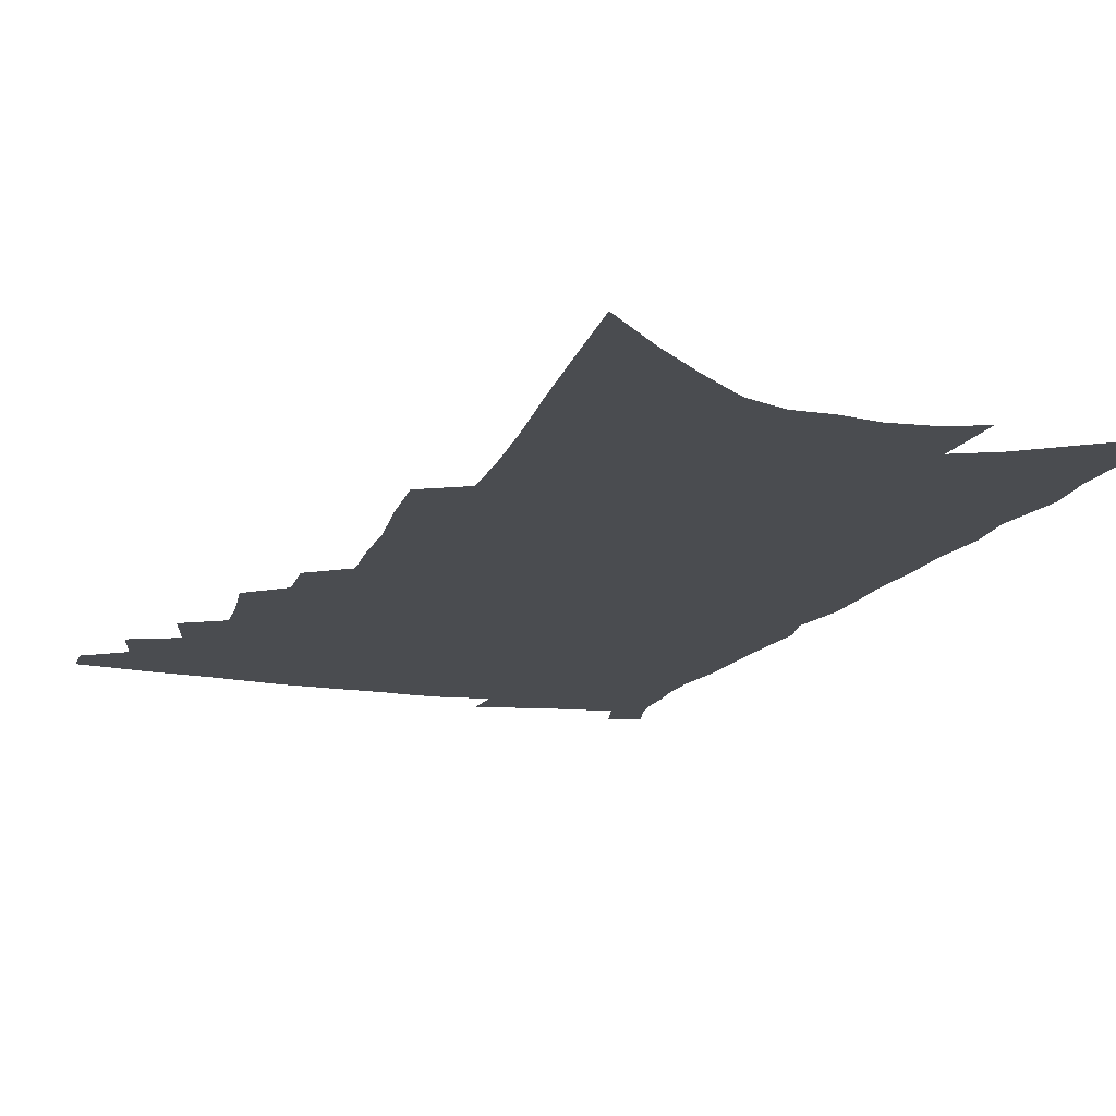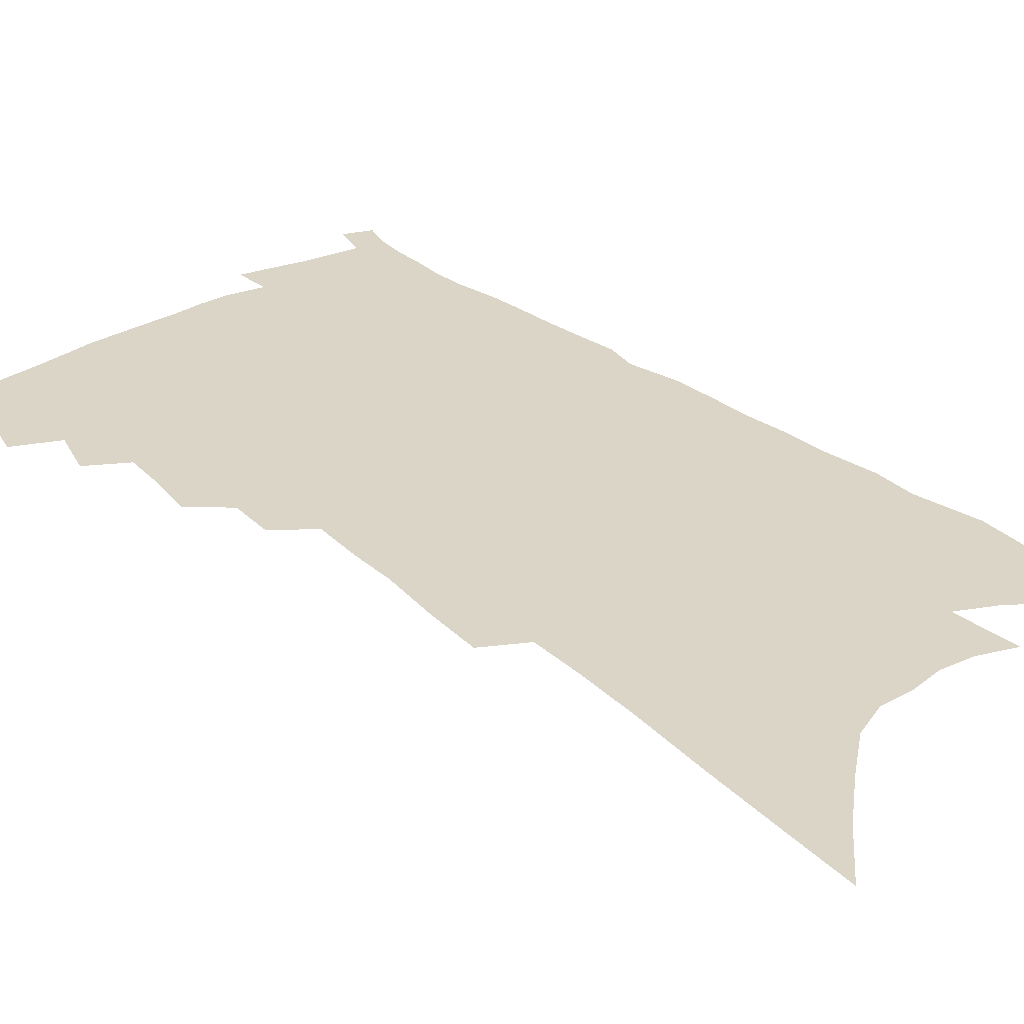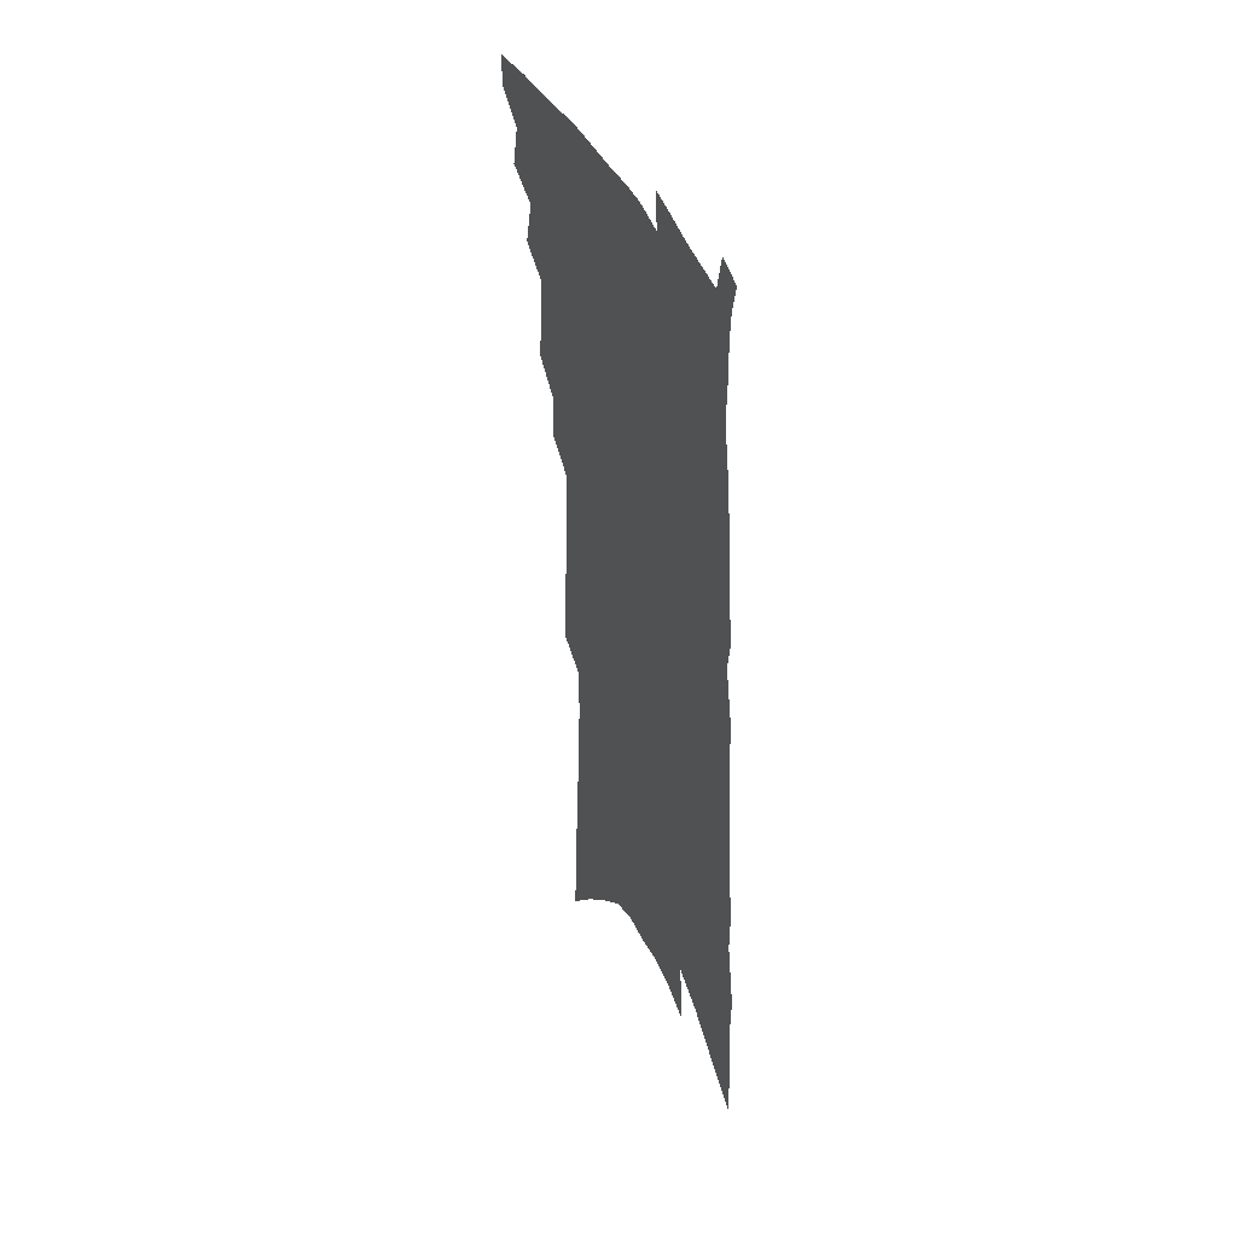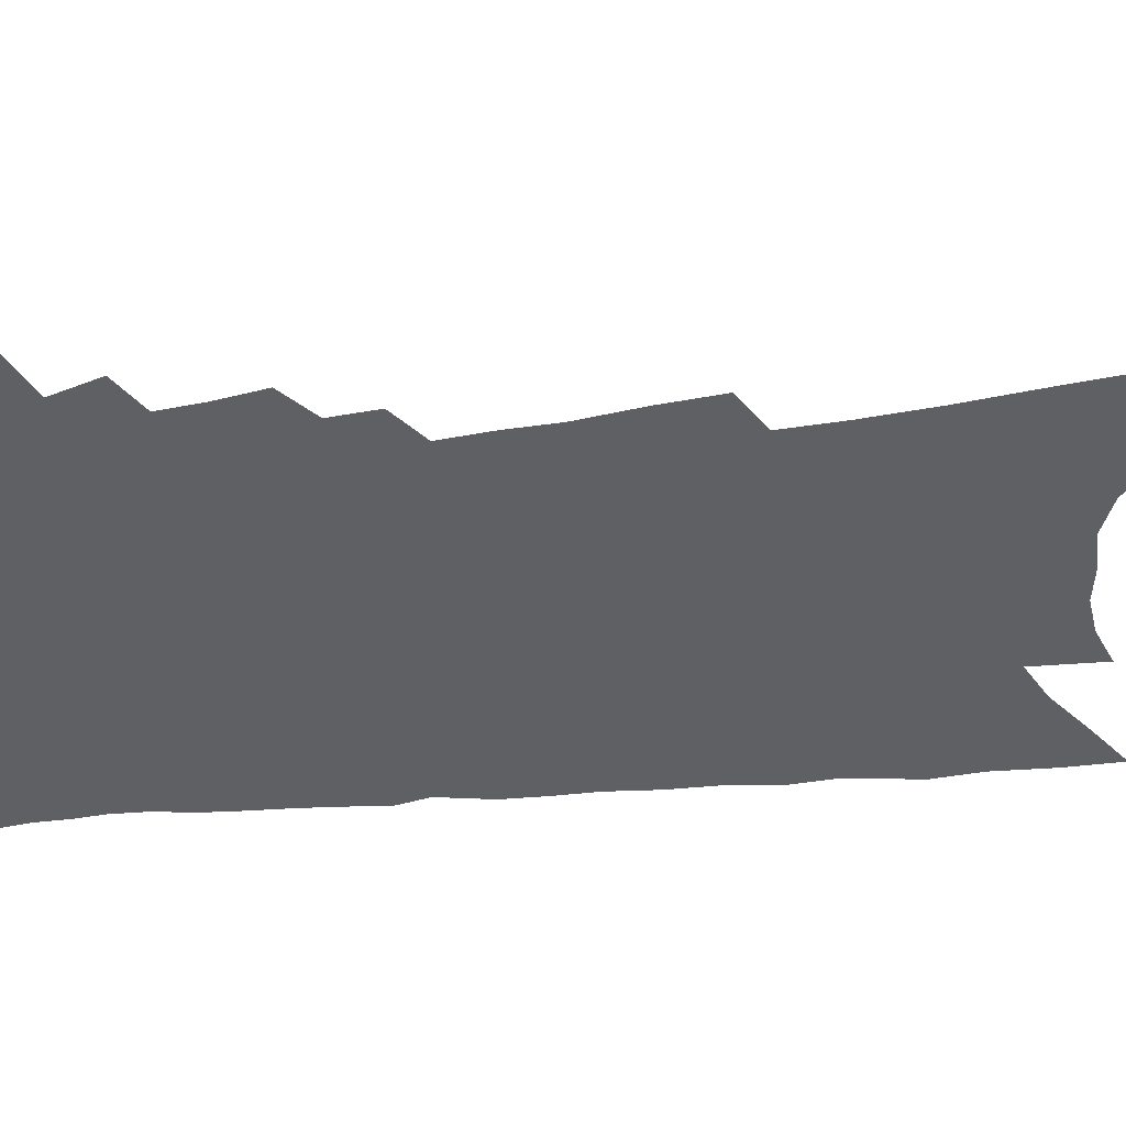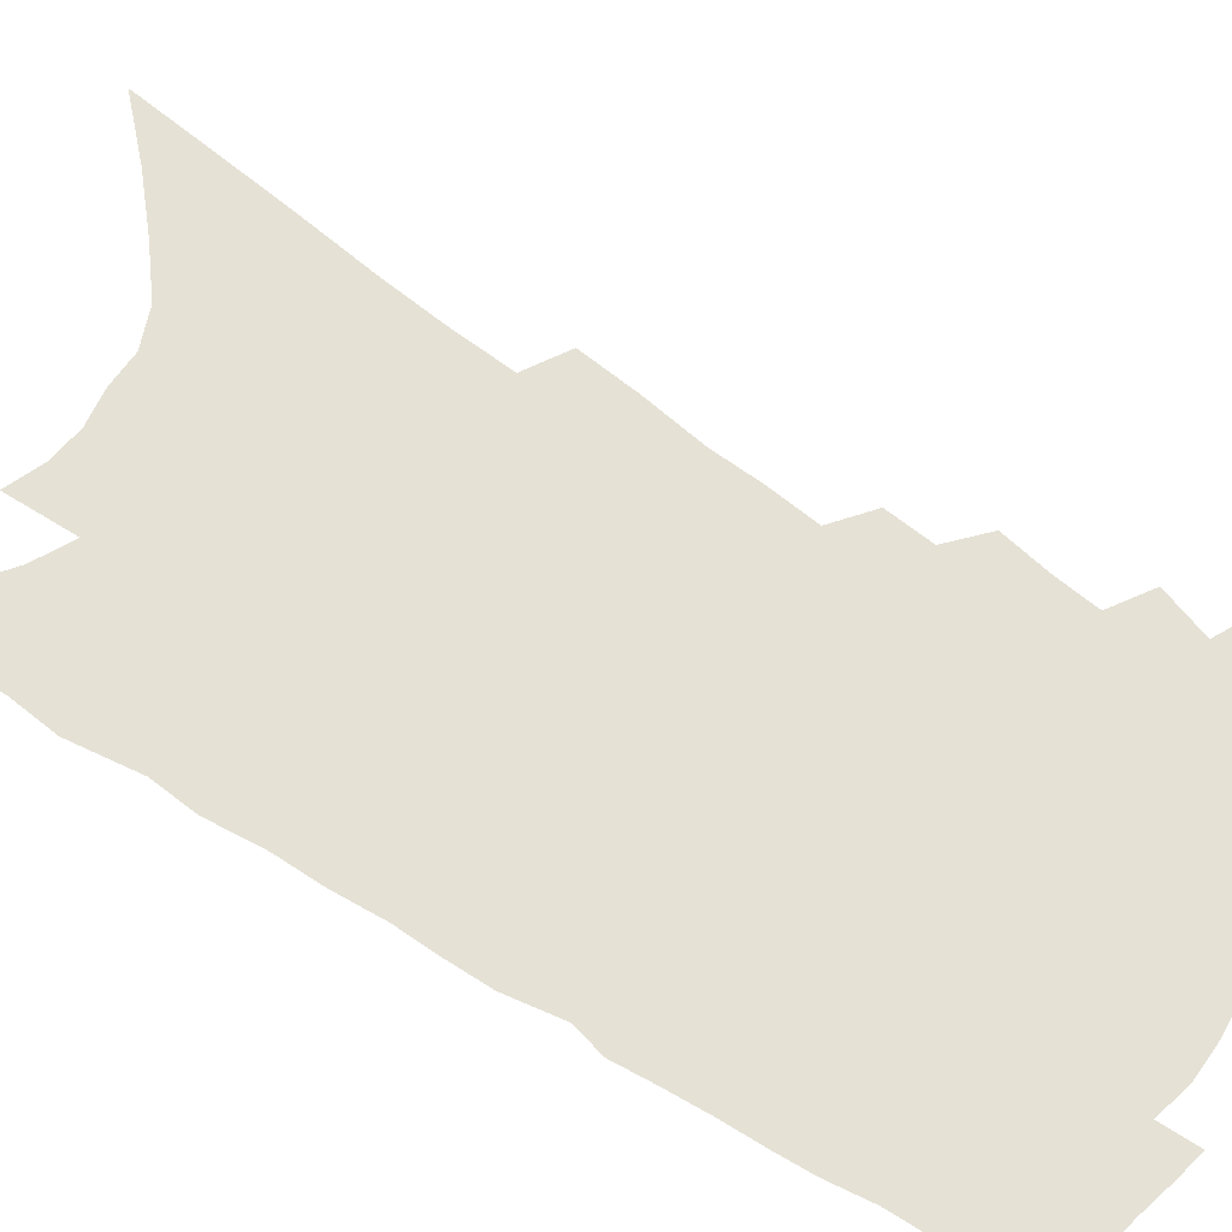
<metadata>
{"format":"obj","ext":"obj","renderer":"f3d","projection":"perspective","resolution":1024,"background":"white","views":[{"elev":-15.0,"azim":-17.0,"up":"+Z"},{"elev":29.5,"azim":-38.3,"up":"+Z"},{"elev":41.1,"azim":68.3,"up":"+Y"},{"elev":-44.1,"azim":-81.0,"up":"+Z"},{"elev":65.1,"azim":126.1,"up":"+Z"}]}
</metadata>
<code>
v 497.9 463.2 0
v 498.2 475.3 0
v 507.7 437.1 0
v 511.9 453.6 0
v 511.6 465.4 0
v 509.7 477 0
v 519.3 411.8 0
v 524.4 430 0
v 523.9 442.6 0
v 524.8 455.7 0
v 523 467.1 0
v 521 479 0
v 530.3 369.8 0
v 532.7 388 0
v 533.7 403.6 0
v 537.7 421.1 0
v 536.8 432.6 0
v 536.9 445.4 0
v 536.1 457 0
v 534.7 468.5 0
v 532.8 480.3 0
v 542.3 342 0
v 543.2 359.2 0
v 545.7 378.1 0
v 547.7 395.5 0
v 549.3 411 0
v 549.1 422.6 0
v 549.4 435.2 0
v 548.8 446.9 0
v 547.7 458.3 0
v 546.1 470 0
v 544.5 481.6 0
v 551 250.3 0
v 552.3 272.3 0
v 554.7 295.5 0
v 554.8 313.3 0
v 555.9 332.3 0
v 557.6 351.3 0
v 558.3 367.6 0
v 558.4 382 0
v 558.7 395.6 0
v 560.3 411.1 0
v 561.4 425.1 0
v 561.4 437.1 0
v 560.5 448.4 0
v 559.2 459.8 0
v 557.6 471.4 0
v 555.9 483.4 0
v 557.8 103.4 0
v 559.8 135 0
v 561.9 165.3 0
v 564.4 195.3 0
v 565.8 220.6 0
v 566.2 242.2 0
v 568.1 266.4 0
v 568.6 286.2 0
v 568.8 304.6 0
v 569.4 322.8 0
v 569.8 339.7 0
v 570.8 357.1 0
v 571 372 0
v 572.2 387.8 0
v 572.7 401.6 0
v 573 414.8 0
v 573.2 427 0
v 572.8 438.3 0
v 572.6 449.5 0
v 571.1 460.7 0
v 569.3 472.7 0
v 567.3 485.3 0
v 575.4 122.7 0
v 577.2 154.1 0
v 579.7 185.7 0
v 580.1 209.7 0
v 581.2 234.1 0
v 580.7 252.9 0
v 581.9 275.5 0
v 582.6 295.9 0
v 582.6 313.3 0
v 582.8 330.1 0
v 582.7 345.6 0
v 582.9 361 0
v 583.4 376.2 0
v 583.7 390.1 0
v 584.3 404.3 0
v 584.5 416.8 0
v 584.2 428.1 0
v 584.2 439.5 0
v 583.9 450.4 0
v 582.6 461.6 0
v 581 473.5 0
v 579.2 486 0
v 591.4 138.3 0
v 592.2 166.6 0
v 594 197.4 0
v 594.5 221.2 0
v 594.4 242 0
v 594.3 262.1 0
v 594.2 280.6 0
v 594.4 299.5 0
v 594.7 318.2 0
v 594.3 333 0
v 594.6 349.5 0
v 594.4 363.6 0
v 594.8 378.6 0
v 594.8 391.9 0
v 595.2 405.4 0
v 595.3 417.9 0
v 595.4 429.7 0
v 595.1 440.3 0
v 594.6 451.2 0
v 594 462.2 0
v 592.8 473.7 0
v 591 486.6 0
v 606.5 151.7 0
v 607.1 180.7 0
v 607.2 205.4 0
v 606.8 225.7 0
v 606.4 245.2 0
v 606 263.9 0
v 606.4 286.3 0
v 606.1 303.2 0
v 605.8 319.3 0
v 605.9 337 0
v 605.6 350.6 0
v 605.4 364.5 0
v 605.6 379.4 0
v 605.8 393.6 0
v 606 406.5 0
v 606.2 419 0
v 606 429.6 0
v 605.9 440.8 0
v 605.7 451.9 0
v 605.2 462.7 0
v 604.5 473.8 0
v 602.6 487.1 0
v 619.9 157.8 0
v 619.8 185.3 0
v 619.4 208.6 0
v 619.1 230.9 0
v 618.3 247.8 0
v 618.1 269.7 0
v 617.8 287.3 0
v 617.4 304.8 0
v 617.1 322.1 0
v 616.9 337.4 0
v 616.7 352.6 0
v 616.6 367 0
v 616.6 381.7 0
v 616.5 394.2 0
v 616.5 405.7 0
v 616.8 419.8 0
v 616.8 430.4 0
v 617 441.6 0
v 616.7 452.4 0
v 616.1 463.5 0
v 615.7 474.5 0
v 614 488.3 0
v 632.8 158.1 0
v 632.2 187.1 0
v 631.5 211.8 0
v 630.8 232.6 0
v 630.2 251.5 0
v 629.8 268.2 0
v 629.2 286.5 0
v 628.7 303.9 0
v 628.2 321.9 0
v 627.8 338.9 0
v 627.6 352.8 0
v 627.3 367.7 0
v 627.3 381.4 0
v 627.1 394.9 0
v 627.1 407.2 0
v 627.2 419.4 0
v 627.4 430.1 0
v 627.7 442.4 0
v 627.6 452.7 0
v 627.6 463.5 0
v 627.1 475 0
v 625.6 488.4 0
v 645.8 160.7 0
v 644.6 188.2 0
v 644 208.2 0
v 642.7 231.7 0
v 642.1 250.5 0
v 641.4 267.9 0
v 640.6 286.9 0
v 639.9 304.3 0
v 639.5 320.3 0
v 638.8 337.9 0
v 638.6 351.9 0
v 638.1 367.4 0
v 638 380.5 0
v 637.7 394.5 0
v 637.6 406.8 0
v 637.4 419.3 0
v 638 429.6 0
v 638.1 441.8 0
v 638.4 452.7 0
v 638.6 463.5 0
v 638.9 474.4 0
v 639 486 0
v 638.2 499.9 0
v 658.9 159.7 0
v 657.3 185.8 0
v 656.2 207.9 0
v 656.4 224.4 0
v 654.1 249.2 0
v 653 268.4 0
v 651.9 286.6 0
v 651 304.6 0
v 650.8 318.8 0
v 649.9 336.4 0
v 649.8 350.4 0
v 649.8 363.7 0
v 649 379.1 0
v 648.4 393.1 0
v 648.4 405.5 0
v 648.2 417.7 0
v 648.6 429.3 0
v 648.5 441.8 0
v 649 452.4 0
v 649.5 463 0
v 650.1 473.9 0
v 650.4 485.1 0
v 650.1 497.8 0
v 672.5 155.1 0
v 670.8 180.6 0
v 669.4 202.9 0
v 668.4 223.4 0
v 666.6 245.7 0
v 665 266.3 0
v 663.3 285.8 0
v 662.5 302.4 0
v 662 317.8 0
v 661.1 334.2 0
v 661.7 347.2 0
v 660.9 362.2 0
v 660.4 376.5 0
v 659.5 391.1 0
v 659.2 404.1 0
v 658.4 417.6 0
v 659.4 428.2 0
v 659.3 440.5 0
v 659.7 451.6 0
v 660.2 462.4 0
v 660.9 473.2 0
v 661.7 483.8 0
v 662.1 495.4 0
v 685 174.1 0
v 683.2 197.2 0
v 681 220.5 0
v 680.4 238.9 0
v 679.2 258.3 0
v 677.7 277.4 0
v 675.9 296.1 0
v 674.5 313.3 0
v 674.5 328.1 0
v 674.5 342.3 0
v 673 358.5 0
v 672.1 373.4 0
v 671.8 387.1 0
v 671.3 400.7 0
v 671.4 413.2 0
v 670.6 426.4 0
v 670.8 438.3 0
v 670.3 450.9 0
v 670.9 461.9 0
v 671.4 472.5 0
v 672.4 483.2 0
v 673.2 494.1 0
v 701.3 162.8 0
v 698.7 187.4 0
v 697.9 207.7 0
v 695 230.8 0
v 694.1 249.7 0
v 692.4 268.9 0
v 691.3 286.7 0
v 689.1 305.3 0
v 688.8 320.8 0
v 688.3 336.2 0
v 686.3 353.1 0
v 684.9 368.6 0
v 685.1 381.9 0
v 685.1 395.1 0
v 684 409.2 0
v 681.9 424.1 0
v 682.4 435.9 0
v 682.3 448.2 0
v 681.8 460.4 0
v 682.3 471.5 0
v 683.1 482.2 0
v 684.2 492.8 0
v 687.5 506 0
v 717.6 152.2 0
v 717.3 172.4 0
v 715.6 194.1 0
v 716.5 211.8 0
v 711.9 236.7 0
v 712.5 253.2 0
v 709.6 273.6 0
v 708.9 290.7 0
v 706.9 308.7 0
v 706.5 324.3 0
v 705.6 340.2 0
v 701.4 359.4 0
v 703.6 371.5 0
v 701.6 387 0
v 700 401.7 0
v 699 415.8 0
v 697.6 429.7 0
v 694.8 445.1 0
v 694 457.9 0
v 694.5 469.1 0
v 694.3 480.9 0
v 695.3 491.6 0
v 698.1 502.3 0
f 4 5 1
f 1 5 2
f 5 6 2
f 8 9 3
f 3 9 4
f 9 10 4
f 4 10 5
f 10 11 5
f 5 11 6
f 11 12 6
f 15 16 7
f 7 16 8
f 16 17 8
f 8 17 9
f 17 18 9
f 9 18 10
f 18 19 10
f 10 19 11
f 19 20 11
f 11 20 12
f 20 21 12
f 23 24 13
f 13 24 14
f 24 25 14
f 14 25 15
f 25 26 15
f 15 26 16
f 26 27 16
f 16 27 17
f 27 28 17
f 17 28 18
f 28 29 18
f 18 29 19
f 29 30 19
f 19 30 20
f 30 31 20
f 20 31 21
f 31 32 21
f 37 38 22
f 22 38 23
f 38 39 23
f 23 39 24
f 39 40 24
f 24 40 25
f 40 41 25
f 25 41 26
f 41 42 26
f 26 42 27
f 42 43 27
f 27 43 28
f 43 44 28
f 28 44 29
f 44 45 29
f 29 45 30
f 45 46 30
f 30 46 31
f 46 47 31
f 31 47 32
f 47 48 32
f 54 55 33
f 33 55 34
f 55 56 34
f 34 56 35
f 56 57 35
f 35 57 36
f 57 58 36
f 36 58 37
f 58 59 37
f 37 59 38
f 59 60 38
f 38 60 39
f 60 61 39
f 39 61 40
f 61 62 40
f 40 62 41
f 62 63 41
f 41 63 42
f 63 64 42
f 42 64 43
f 64 65 43
f 43 65 44
f 65 66 44
f 44 66 45
f 66 67 45
f 45 67 46
f 67 68 46
f 46 68 47
f 68 69 47
f 47 69 48
f 69 70 48
f 49 71 50
f 71 72 50
f 50 72 51
f 72 73 51
f 51 73 52
f 73 74 52
f 52 74 53
f 74 75 53
f 53 75 54
f 75 76 54
f 54 76 55
f 76 77 55
f 55 77 56
f 77 78 56
f 56 78 57
f 78 79 57
f 57 79 58
f 79 80 58
f 58 80 59
f 80 81 59
f 59 81 60
f 81 82 60
f 60 82 61
f 82 83 61
f 61 83 62
f 83 84 62
f 62 84 63
f 84 85 63
f 63 85 64
f 85 86 64
f 64 86 65
f 86 87 65
f 65 87 66
f 87 88 66
f 66 88 67
f 88 89 67
f 67 89 68
f 89 90 68
f 68 90 69
f 90 91 69
f 69 91 70
f 91 92 70
f 71 93 72
f 93 94 72
f 72 94 73
f 94 95 73
f 73 95 74
f 95 96 74
f 74 96 75
f 96 97 75
f 75 97 76
f 97 98 76
f 76 98 77
f 98 99 77
f 77 99 78
f 99 100 78
f 78 100 79
f 100 101 79
f 79 101 80
f 101 102 80
f 80 102 81
f 102 103 81
f 81 103 82
f 103 104 82
f 82 104 83
f 104 105 83
f 83 105 84
f 105 106 84
f 84 106 85
f 106 107 85
f 85 107 86
f 107 108 86
f 86 108 87
f 108 109 87
f 87 109 88
f 109 110 88
f 88 110 89
f 110 111 89
f 89 111 90
f 111 112 90
f 90 112 91
f 112 113 91
f 91 113 92
f 113 114 92
f 93 115 94
f 115 116 94
f 94 116 95
f 116 117 95
f 95 117 96
f 117 118 96
f 96 118 97
f 118 119 97
f 97 119 98
f 119 120 98
f 98 120 99
f 120 121 99
f 99 121 100
f 121 122 100
f 100 122 101
f 122 123 101
f 101 123 102
f 123 124 102
f 102 124 103
f 124 125 103
f 103 125 104
f 125 126 104
f 104 126 105
f 126 127 105
f 105 127 106
f 127 128 106
f 106 128 107
f 128 129 107
f 107 129 108
f 129 130 108
f 108 130 109
f 130 131 109
f 109 131 110
f 131 132 110
f 110 132 111
f 132 133 111
f 111 133 112
f 133 134 112
f 112 134 113
f 134 135 113
f 113 135 114
f 135 136 114
f 115 137 116
f 137 138 116
f 116 138 117
f 138 139 117
f 117 139 118
f 139 140 118
f 118 140 119
f 140 141 119
f 119 141 120
f 141 142 120
f 120 142 121
f 142 143 121
f 121 143 122
f 143 144 122
f 122 144 123
f 144 145 123
f 123 145 124
f 145 146 124
f 124 146 125
f 146 147 125
f 125 147 126
f 147 148 126
f 126 148 127
f 148 149 127
f 127 149 128
f 149 150 128
f 128 150 129
f 150 151 129
f 129 151 130
f 151 152 130
f 130 152 131
f 152 153 131
f 131 153 132
f 153 154 132
f 132 154 133
f 154 155 133
f 133 155 134
f 155 156 134
f 134 156 135
f 156 157 135
f 135 157 136
f 157 158 136
f 137 159 138
f 159 160 138
f 138 160 139
f 160 161 139
f 139 161 140
f 161 162 140
f 140 162 141
f 162 163 141
f 141 163 142
f 163 164 142
f 142 164 143
f 164 165 143
f 143 165 144
f 165 166 144
f 144 166 145
f 166 167 145
f 145 167 146
f 167 168 146
f 146 168 147
f 168 169 147
f 147 169 148
f 169 170 148
f 148 170 149
f 170 171 149
f 149 171 150
f 171 172 150
f 150 172 151
f 172 173 151
f 151 173 152
f 173 174 152
f 152 174 153
f 174 175 153
f 153 175 154
f 175 176 154
f 154 176 155
f 176 177 155
f 155 177 156
f 177 178 156
f 156 178 157
f 178 179 157
f 157 179 158
f 179 180 158
f 159 181 160
f 181 182 160
f 160 182 161
f 182 183 161
f 161 183 162
f 183 184 162
f 162 184 163
f 184 185 163
f 163 185 164
f 185 186 164
f 164 186 165
f 186 187 165
f 165 187 166
f 187 188 166
f 166 188 167
f 188 189 167
f 167 189 168
f 189 190 168
f 168 190 169
f 190 191 169
f 169 191 170
f 191 192 170
f 170 192 171
f 192 193 171
f 171 193 172
f 193 194 172
f 172 194 173
f 194 195 173
f 173 195 174
f 195 196 174
f 174 196 175
f 196 197 175
f 175 197 176
f 197 198 176
f 176 198 177
f 198 199 177
f 177 199 178
f 199 200 178
f 178 200 179
f 200 201 179
f 179 201 180
f 201 202 180
f 181 204 182
f 204 205 182
f 182 205 183
f 205 206 183
f 183 206 184
f 206 207 184
f 184 207 185
f 207 208 185
f 185 208 186
f 208 209 186
f 186 209 187
f 209 210 187
f 187 210 188
f 210 211 188
f 188 211 189
f 211 212 189
f 189 212 190
f 212 213 190
f 190 213 191
f 213 214 191
f 191 214 192
f 214 215 192
f 192 215 193
f 215 216 193
f 193 216 194
f 216 217 194
f 194 217 195
f 217 218 195
f 195 218 196
f 218 219 196
f 196 219 197
f 219 220 197
f 197 220 198
f 220 221 198
f 198 221 199
f 221 222 199
f 199 222 200
f 222 223 200
f 200 223 201
f 223 224 201
f 201 224 202
f 224 225 202
f 202 225 203
f 225 226 203
f 204 227 205
f 227 228 205
f 205 228 206
f 228 229 206
f 206 229 207
f 229 230 207
f 207 230 208
f 230 231 208
f 208 231 209
f 231 232 209
f 209 232 210
f 232 233 210
f 210 233 211
f 233 234 211
f 211 234 212
f 234 235 212
f 212 235 213
f 235 236 213
f 213 236 214
f 236 237 214
f 214 237 215
f 237 238 215
f 215 238 216
f 238 239 216
f 216 239 217
f 239 240 217
f 217 240 218
f 240 241 218
f 218 241 219
f 241 242 219
f 219 242 220
f 242 243 220
f 220 243 221
f 243 244 221
f 221 244 222
f 244 245 222
f 222 245 223
f 245 246 223
f 223 246 224
f 246 247 224
f 224 247 225
f 247 248 225
f 225 248 226
f 248 249 226
f 228 250 229
f 250 251 229
f 229 251 230
f 251 252 230
f 230 252 231
f 252 253 231
f 231 253 232
f 253 254 232
f 232 254 233
f 254 255 233
f 233 255 234
f 255 256 234
f 234 256 235
f 256 257 235
f 235 257 236
f 257 258 236
f 236 258 237
f 258 259 237
f 237 259 238
f 259 260 238
f 238 260 239
f 260 261 239
f 239 261 240
f 261 262 240
f 240 262 241
f 262 263 241
f 241 263 242
f 263 264 242
f 242 264 243
f 264 265 243
f 243 265 244
f 265 266 244
f 244 266 245
f 266 267 245
f 245 267 246
f 267 268 246
f 246 268 247
f 268 269 247
f 247 269 248
f 269 270 248
f 248 270 249
f 270 271 249
f 250 272 251
f 272 273 251
f 251 273 252
f 273 274 252
f 252 274 253
f 274 275 253
f 253 275 254
f 275 276 254
f 254 276 255
f 276 277 255
f 255 277 256
f 277 278 256
f 256 278 257
f 278 279 257
f 257 279 258
f 279 280 258
f 258 280 259
f 280 281 259
f 259 281 260
f 281 282 260
f 260 282 261
f 282 283 261
f 261 283 262
f 283 284 262
f 262 284 263
f 284 285 263
f 263 285 264
f 285 286 264
f 264 286 265
f 286 287 265
f 265 287 266
f 287 288 266
f 266 288 267
f 288 289 267
f 267 289 268
f 289 290 268
f 268 290 269
f 290 291 269
f 269 291 270
f 291 292 270
f 270 292 271
f 292 293 271
f 272 295 273
f 295 296 273
f 273 296 274
f 296 297 274
f 274 297 275
f 297 298 275
f 275 298 276
f 298 299 276
f 276 299 277
f 299 300 277
f 277 300 278
f 300 301 278
f 278 301 279
f 301 302 279
f 279 302 280
f 302 303 280
f 280 303 281
f 303 304 281
f 281 304 282
f 304 305 282
f 282 305 283
f 305 306 283
f 283 306 284
f 306 307 284
f 284 307 285
f 307 308 285
f 285 308 286
f 308 309 286
f 286 309 287
f 309 310 287
f 287 310 288
f 310 311 288
f 288 311 289
f 311 312 289
f 289 312 290
f 312 313 290
f 290 313 291
f 313 314 291
f 291 314 292
f 314 315 292
f 292 315 293
f 315 316 293
f 293 316 294
f 316 317 294

</code>
